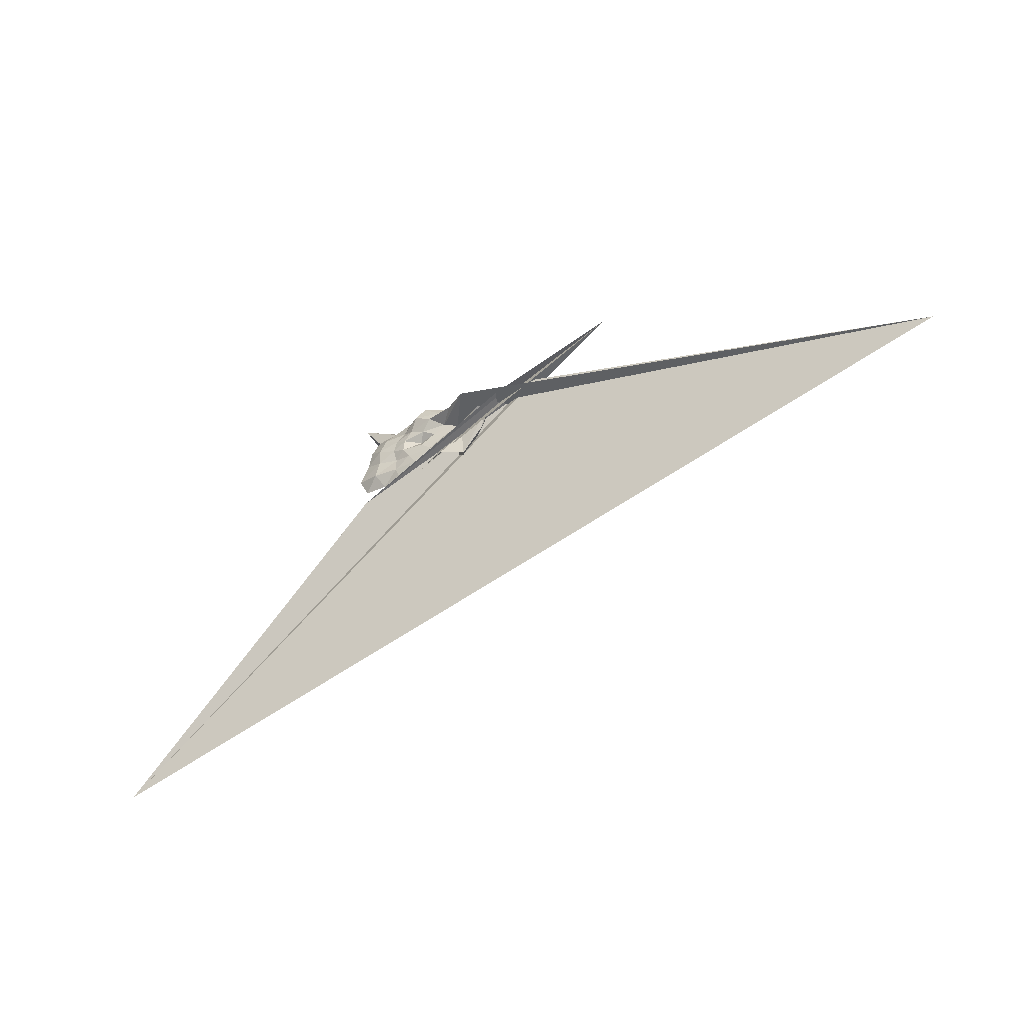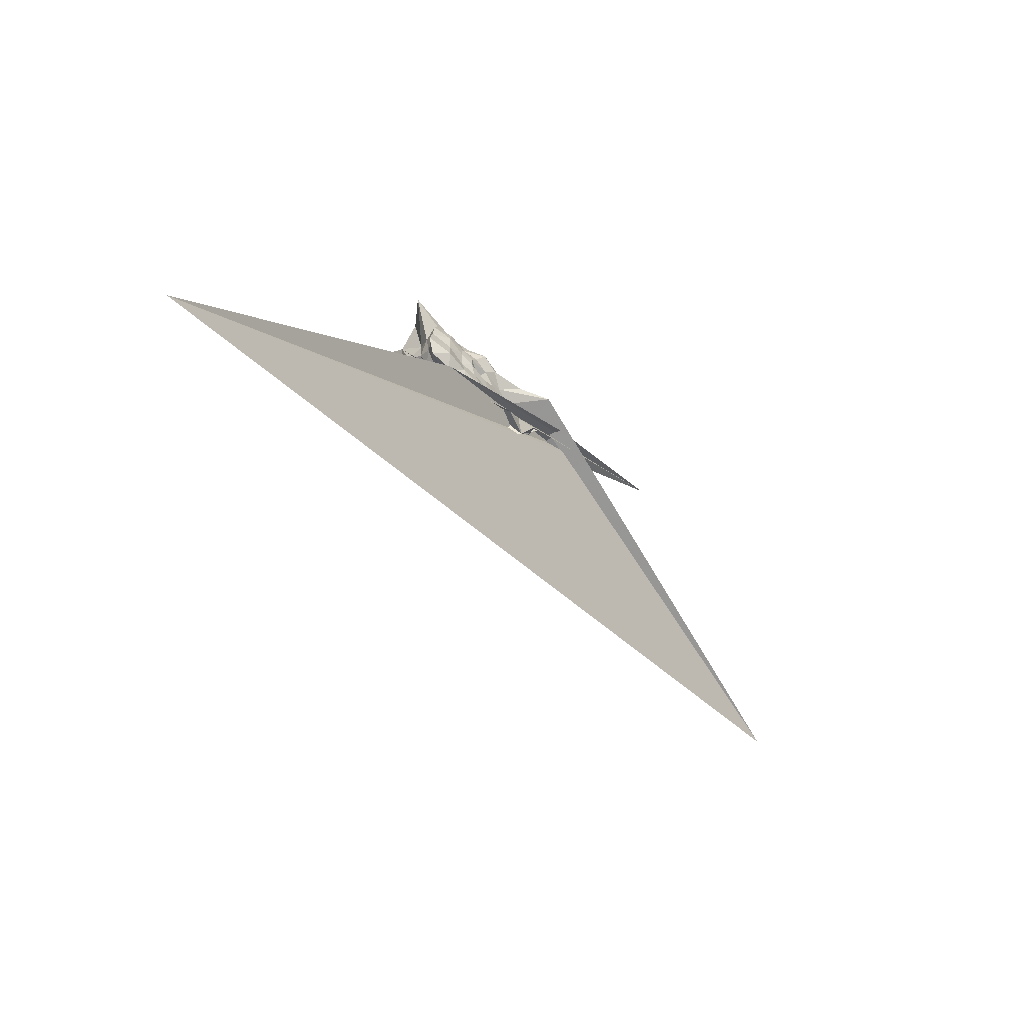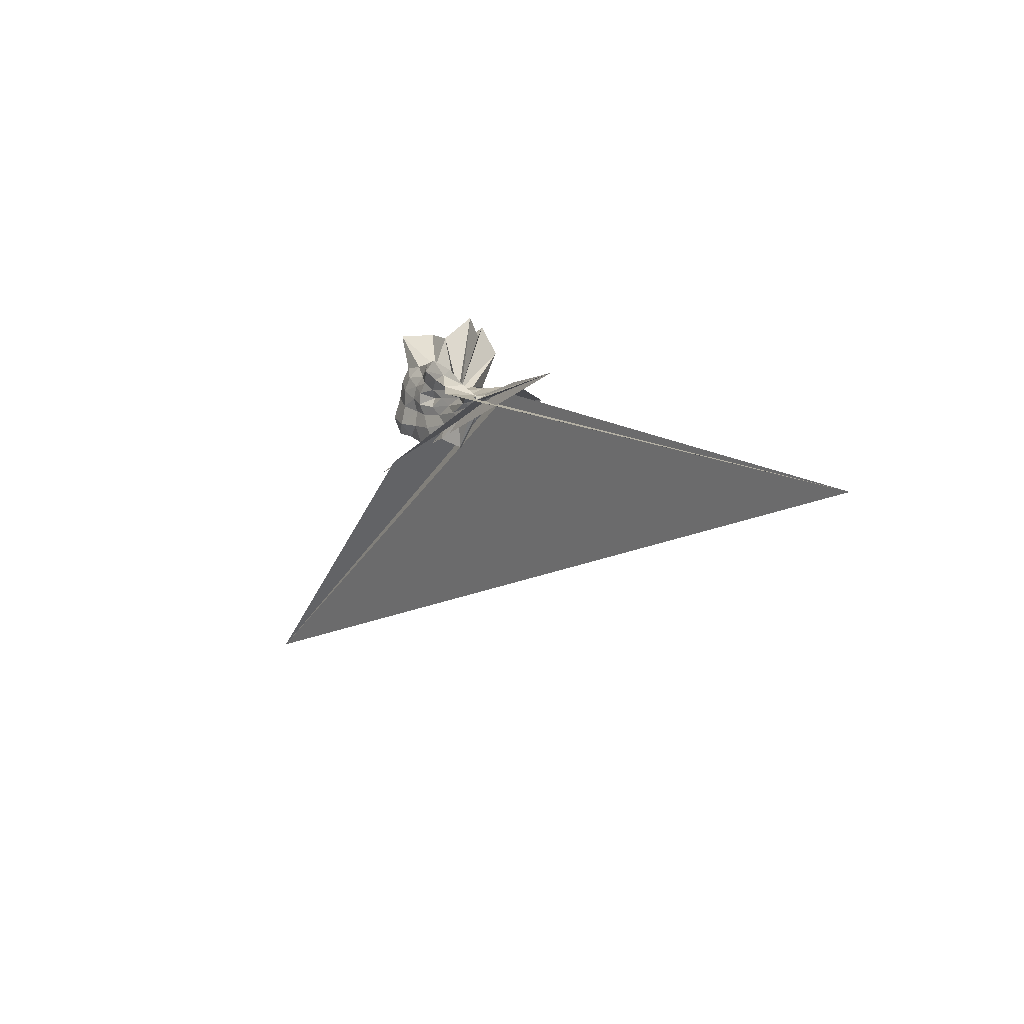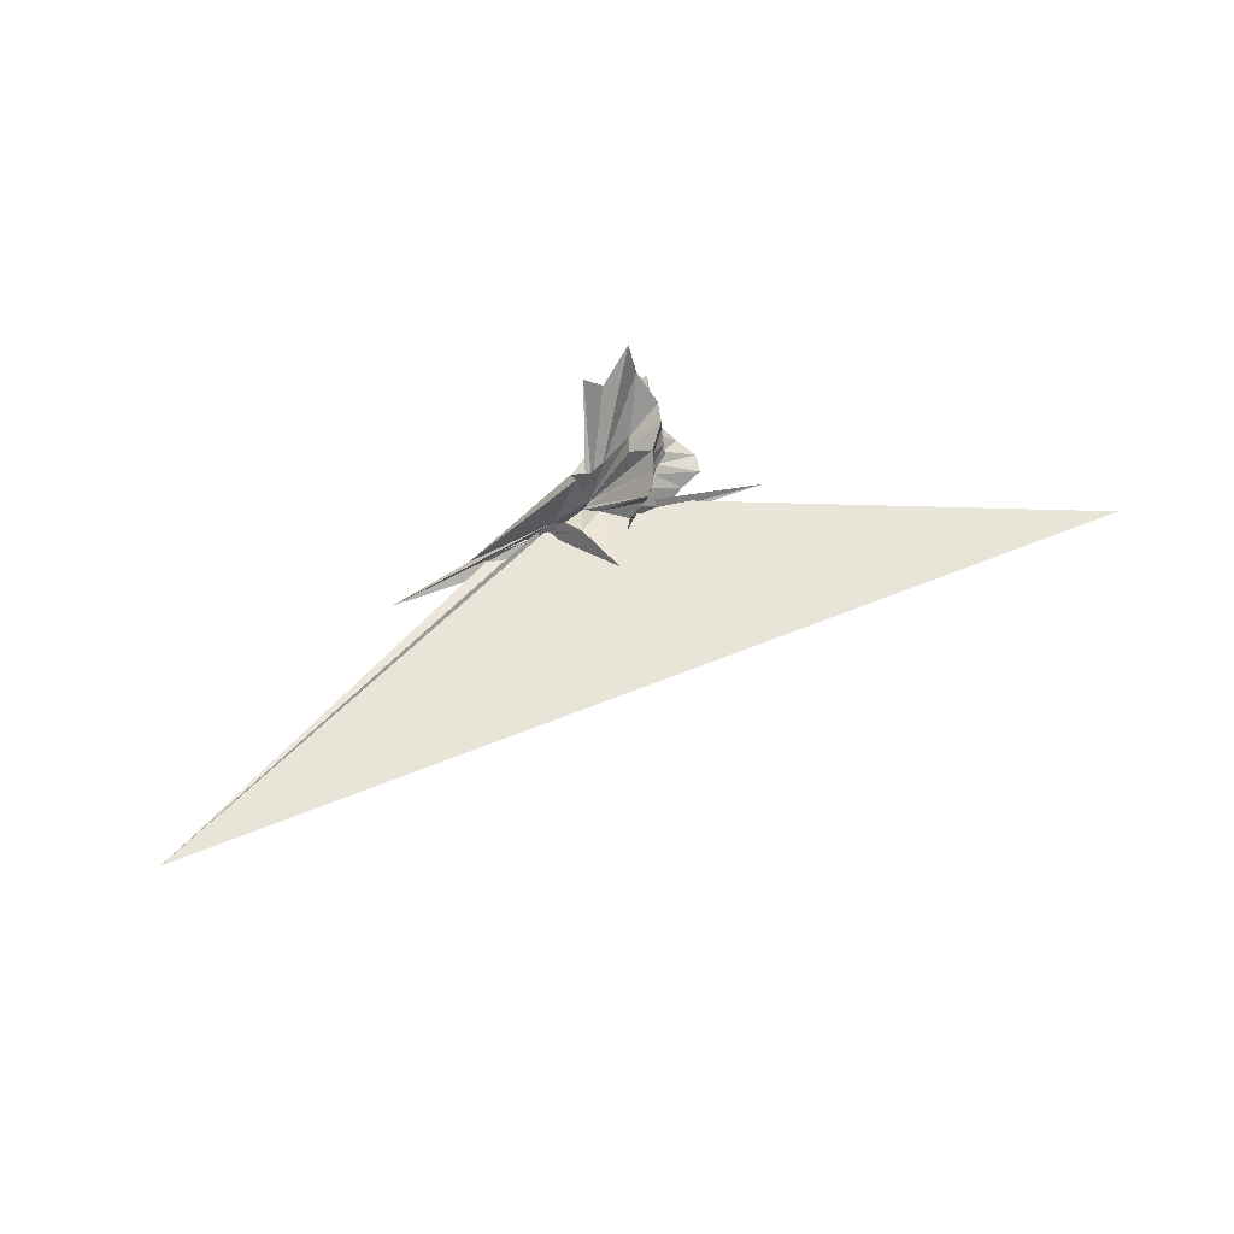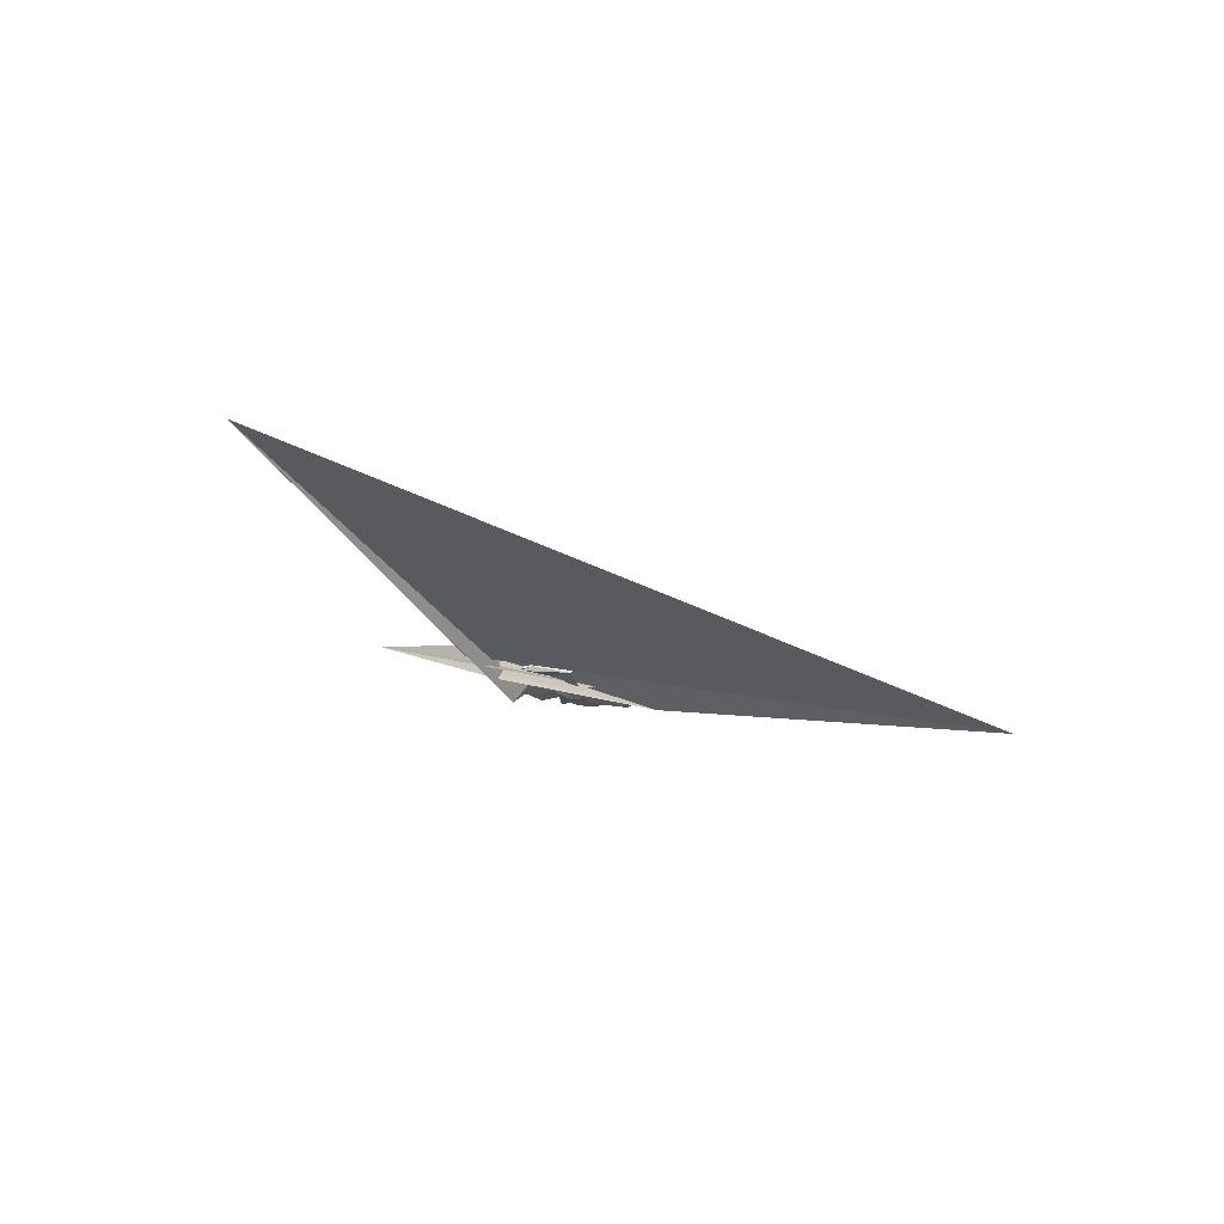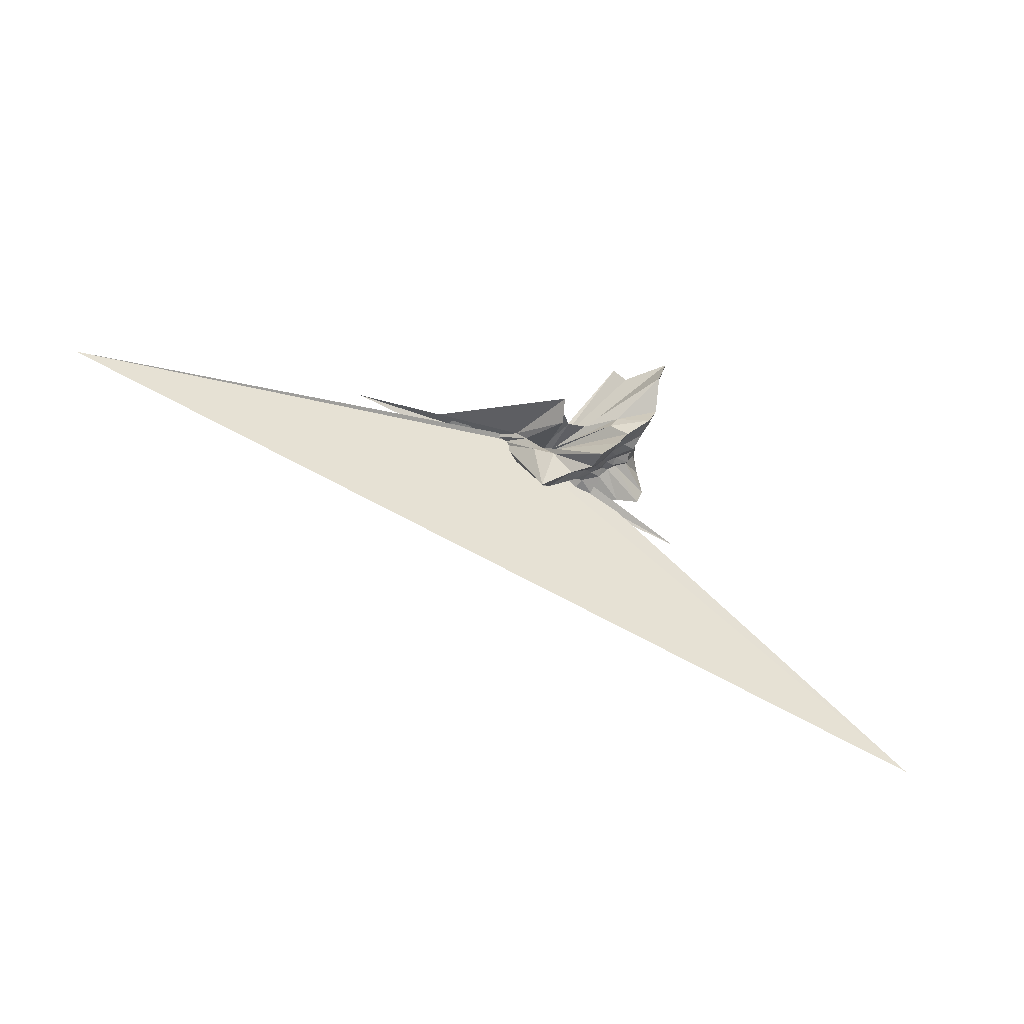
<metadata>
{"format":"obj","ext":"obj","renderer":"f3d","projection":"perspective","resolution":1024,"background":"white","views":[{"elev":-39.7,"azim":-141.5,"up":"+Y"},{"elev":-54.8,"azim":136.9,"up":"+Y"},{"elev":5.5,"azim":-118.7,"up":"+Y"},{"elev":76.6,"azim":-37.6,"up":"+Z"},{"elev":-13.3,"azim":-56.2,"up":"+Z"},{"elev":-33.0,"azim":-17.0,"up":"+Y"}]}
</metadata>
<code>
v -1.265 -0.00939 -0.5785
v -0.4463 0.0389 -0.6831
v 0.5751 -0.009204 0.2801
v 0.6838 0.2444 0.4721
v 0.6588 0.6064 0.627
v 0.9825 1.584 1.236
v 0.2073 1.369 0.7277
v -0.9934 0.191 -0.3471
v -1.346 0.142 -0.4464
v -1.614 0.06792 -0.5547
v -2.037 0.04733 -0.5434
v 1.811 -1.746 -0.9183
v -5.556 0.6944 -0.6963
v -2.836 0.1728 -0.7184
v -2.274 -0.01085 -0.5026
v -1.803 -0.5745 0.185
v -1.249 -0.3894 -0.1177
v -0.5078 -0.8932 0.3555
v -0.2965 -0.6475 0.1234
v -0.1356 -0.4574 0.09926
v 0.116 -0.3484 0.173
v 0.478 -0.2151 0.3326
v 0.4833 0.09822 0.02915
v 0.7742 0.4531 0.2185
v 0.8578 1.029 0.3799
v 0.2515 1.048 0.2035
v 0.03839 1.795 0.44
v -1.139 0.2048 -0.398
v -1.481 0.1207 -0.4805
v -1.76 0.07633 -0.5253
v -2.252 -0.02731 -0.6777
v -2.45 0.03783 -0.6113
v -2.784 0.07224 -0.9034
v -2.65 0.1582 -0.8335
v -2.275 -0.05769 -0.5675
v -1.691 -1.634 0.3969
v -0.8841 -0.8952 -0.002263
v -0.4862 -0.6973 -0.08831
v -0.1832 -0.5694 -0.084
v -0.01886 -0.3827 -0.08732
v 0.1845 -0.2542 -0.05289
v 0.4847 -0.1203 0.03612
v 0.7212 0.2799 -0.128
v 0.7182 0.6442 -0.1218
v 0.901 1.416 -0.07495
v 0.1523 1.344 -0.1272
v -0.924 0.1844 -0.3529
v -1.318 0.2489 -0.383
v -1.623 0.1159 -0.4387
v -2.1 0.02999 -0.5249
v 0.4094 -1.14 -0.7979
v 0.7135 -1.419 -1.143
v -2.811 0.09412 -0.7888
v -2.525 0.1281 -0.7462
v -2.119 -0.3227 -0.5846
v -1.294 -1.123 -0.3482
v -0.6805 -0.8418 -0.2909
v -0.3226 -0.6153 -0.2671
v -0.07777 -0.4506 -0.2511
v 0.1779 -0.3504 -0.2108
v 0.5132 -0.2432 -0.1589
v 0.5715 -0.007521 -0.157
v 0.8157 0.4852 -0.4135
v 1.314 1.379 -0.632
v 0.03233 0.717 -0.4277
v -0.6862 0.2097 -0.3105
v -0.9855 0.1932 -0.3335
v -1.372 0.2232 -0.3829
v -1.67 0.1375 -0.3984
v -2.167 0.01743 -0.4794
v 7.177 -6.49 -1.191
v -2.853 0.1134 -0.4746
v -2.687 0.1067 -0.5819
v -2.221 -0.07766 -0.6635
v -1.722 -0.964 -0.7246
v -1.016 -0.2074 -0.3674
v -0.4715 -0.7127 -0.4774
v -0.08769 -0.5827 -0.411
v 0.1017 -0.3935 -0.3491
v 0.2764 -0.2713 -0.3283
v 0.5473 -0.1276 -0.368
v 0.734 0.1424 -0.4017
v 0.7869 0.6694 -0.7333
v 0.3178 0.7091 -0.6979
v -0.1276 0.7796 -0.7092
v -0.6053 0.8678 -0.7903
v -1.143 0.6683 -0.6665
v -1.555 0.3505 -0.5579
v -1.914 0.1372 -0.4445
v -11.81 -1.264 1.679
v -3.568 0.2422 -0.558
v -3.453 0.2951 -0.3819
v -2.122 -0.06285 -0.6472
v -1.647 -0.3817 -0.7121
v -1.205 -0.811 -0.9099
v -0.6159 -0.8882 -0.8319
v -0.02656 -0.945 -0.8331
v 0.4703 -0.8466 -0.8208
v 0.9714 -0.7927 -0.847
v 1.132 -0.4496 -0.9222
v 0.9945 -0.0005211 -0.8401
v 0.9294 0.3783 -0.8115
v 0.5698 -0.004331 0.6068
v 0.7627 0.3664 1.057
v 0.7212 0.9953 1.451
v -0.7246 0.2365 -0.1853
v -1.071 0.203 -0.2614
v -1.504 0.06408 -0.5639
v -1.896 0.123 -0.3012
v -3.826 0.4605 -0.5982
v -2.115 -0.03485 -0.09422
v -1.929 -0.1949 0.00205
v -1.456 -0.1145 -0.3448
v -0.514 -0.9957 1.011
v -0.2421 -0.6566 0.4354
v -0.05784 -0.4269 0.3892
v 0.2174 -0.228 0.4514
v 0.5523 -0.002338 1.186
v -0.0251 0.2415 0.7046
v -0.609 0.2788 0.1732
v -0.9954 0.2506 0.2034
v -1.385 0.3169 0.7557
v -1.483 -0.00256 1.4
v -1.428 -0.403 1.076
v -1.35 -0.01769 -0.5764
v -0.1349 -0.6618 1.058
v 0.1151 -0.3034 0.9575
v -0.2083 -0.003555 0.7401
v -1.168 0.01113 -0.5566
v -1.421 0.02526 -0.6004
v -1.419 -0.003649 -0.5945
v -1.169 -0.01071 -0.5616
v 0.4717 0.4695 -0.8583
v 0.006451 0.5012 -0.7608
v -0.4539 0.6345 -0.9088
v -1.031 0.5531 -0.7699
v -1.476 0.3304 -0.9684
v -2.053 0.197 -1.255
v -2.133 0.08471 -0.81
v -1.872 -0.0296 -0.7262
v -1.405 -0.2383 -0.7265
v -0.996 -0.5072 -0.7367
v -0.4197 -0.6075 -0.8649
v 0.09935 -0.5871 -0.8965
v 0.6203 -0.5584 -0.9893
v 0.5784 -0.1704 -0.9216
v 0.574 0.1794 -0.9257
v 0.1442 0.2793 -0.8535
v -0.2648 0.3674 -0.8364
v -0.8041 0.4501 -0.851
v -1.098 0.2269 -0.6788
v -1.414 0.08262 -0.5912
v -1.092 -0.1045 -0.6749
v -0.7595 -0.313 -0.743
v -0.2243 -0.3251 -0.8403
v 0.1451 -0.2638 -0.8368
v 0.1966 0.009992 -0.8842
v -0.1153 0.1437 -0.8789
v -0.5809 0.223 -0.7994
v -0.8622 0.05561 -0.7255
v -0.5551 -0.1456 -0.8027
v -0.09307 -0.1049 -0.8893
f 3 23 4
f 4 23 24
f 4 24 5
f 5 24 25
f 5 25 6
f 6 25 26
f 6 26 7
f 7 26 27
f 7 27 8
f 8 27 28
f 8 28 9
f 9 28 29
f 9 29 10
f 10 29 30
f 10 30 11
f 11 30 31
f 11 31 12
f 12 31 32
f 12 32 13
f 13 32 33
f 13 33 14
f 14 33 34
f 14 34 15
f 15 34 35
f 15 35 16
f 16 35 36
f 16 36 17
f 17 36 37
f 17 37 18
f 18 37 38
f 18 38 19
f 19 38 39
f 19 39 20
f 20 39 40
f 20 40 21
f 21 40 41
f 21 41 22
f 22 41 42
f 22 42 3
f 3 42 23
f 23 43 24
f 24 43 44
f 24 44 25
f 25 44 45
f 25 45 26
f 26 45 46
f 26 46 27
f 27 46 47
f 27 47 28
f 28 47 48
f 28 48 29
f 29 48 49
f 29 49 30
f 30 49 50
f 30 50 31
f 31 50 51
f 31 51 32
f 32 51 52
f 32 52 33
f 33 52 53
f 33 53 34
f 34 53 54
f 34 54 35
f 35 54 55
f 35 55 36
f 36 55 56
f 36 56 37
f 37 56 57
f 37 57 38
f 38 57 58
f 38 58 39
f 39 58 59
f 39 59 40
f 40 59 60
f 40 60 41
f 41 60 61
f 41 61 42
f 42 61 62
f 42 62 23
f 23 62 43
f 43 63 44
f 44 63 64
f 44 64 45
f 45 64 65
f 45 65 46
f 46 65 66
f 46 66 47
f 47 66 67
f 47 67 48
f 48 67 68
f 48 68 49
f 49 68 69
f 49 69 50
f 50 69 70
f 50 70 51
f 51 70 71
f 51 71 52
f 52 71 72
f 52 72 53
f 53 72 73
f 53 73 54
f 54 73 74
f 54 74 55
f 55 74 75
f 55 75 56
f 56 75 76
f 56 76 57
f 57 76 77
f 57 77 58
f 58 77 78
f 58 78 59
f 59 78 79
f 59 79 60
f 60 79 80
f 60 80 61
f 61 80 81
f 61 81 62
f 62 81 82
f 62 82 43
f 43 82 63
f 63 83 64
f 64 83 84
f 64 84 65
f 65 84 85
f 65 85 66
f 66 85 86
f 66 86 67
f 67 86 87
f 67 87 68
f 68 87 88
f 68 88 69
f 69 88 89
f 69 89 70
f 70 89 90
f 70 90 71
f 71 90 91
f 71 91 72
f 72 91 92
f 72 92 73
f 73 92 93
f 73 93 74
f 74 93 94
f 74 94 75
f 75 94 95
f 75 95 76
f 76 95 96
f 76 96 77
f 77 96 97
f 77 97 78
f 78 97 98
f 78 98 79
f 79 98 99
f 79 99 80
f 80 99 100
f 80 100 81
f 81 100 101
f 81 101 82
f 82 101 102
f 82 102 63
f 63 102 83
f 103 104 118
f 104 119 118
f 104 105 119
f 105 120 119
f 105 106 120
f 106 107 120
f 107 121 120
f 107 108 121
f 108 122 121
f 108 109 122
f 109 110 122
f 110 123 122
f 110 111 123
f 111 124 123
f 111 112 124
f 112 113 124
f 113 125 124
f 113 114 125
f 114 126 125
f 114 115 126
f 115 116 126
f 116 127 126
f 116 117 127
f 117 118 127
f 117 103 118
f 118 119 128
f 119 129 128
f 119 120 129
f 120 121 129
f 121 130 129
f 121 122 130
f 122 123 130
f 123 131 130
f 123 124 131
f 124 125 131
f 125 132 131
f 125 126 132
f 126 127 132
f 127 128 132
f 127 118 128
f 133 148 134
f 134 148 149
f 134 149 135
f 135 149 150
f 135 150 136
f 136 150 137
f 137 150 151
f 137 151 138
f 138 151 152
f 138 152 139
f 139 152 140
f 140 152 153
f 140 153 141
f 141 153 154
f 141 154 142
f 142 154 143
f 143 154 155
f 143 155 144
f 144 155 156
f 144 156 145
f 145 156 146
f 146 156 157
f 146 157 147
f 147 157 148
f 147 148 133
f 148 158 149
f 149 158 159
f 149 159 150
f 150 159 151
f 151 159 160
f 151 160 152
f 152 160 153
f 153 160 161
f 153 161 154
f 154 161 155
f 155 161 162
f 155 162 156
f 156 162 157
f 157 162 158
f 157 158 148
f 3 4 103
f 103 4 104
f 4 5 104
f 104 5 105
f 5 6 105
f 105 6 106
f 6 7 106
f 7 8 106
f 106 8 107
f 8 9 107
f 107 9 108
f 9 10 108
f 108 10 109
f 10 11 109
f 11 12 109
f 109 12 110
f 12 13 110
f 110 13 111
f 13 14 111
f 111 14 112
f 14 15 112
f 15 16 112
f 112 16 113
f 16 17 113
f 113 17 114
f 17 18 114
f 114 18 115
f 18 19 115
f 19 20 115
f 115 20 116
f 20 21 116
f 116 21 117
f 21 22 117
f 117 22 103
f 22 3 103
f 83 133 84
f 84 133 134
f 84 134 85
f 85 134 135
f 85 135 86
f 86 135 136
f 86 136 87
f 87 136 88
f 88 136 137
f 88 137 89
f 89 137 138
f 89 138 90
f 90 138 139
f 90 139 91
f 91 139 92
f 92 139 140
f 92 140 93
f 93 140 141
f 93 141 94
f 94 141 142
f 94 142 95
f 95 142 96
f 96 142 143
f 96 143 97
f 97 143 144
f 97 144 98
f 98 144 145
f 98 145 99
f 99 145 100
f 100 145 146
f 100 146 101
f 101 146 147
f 101 147 102
f 102 147 133
f 102 133 83
f 128 129 1
f 129 130 1
f 130 131 1
f 131 132 1
f 132 128 1
f 159 158 2
f 160 159 2
f 161 160 2
f 162 161 2
f 158 162 2

</code>
